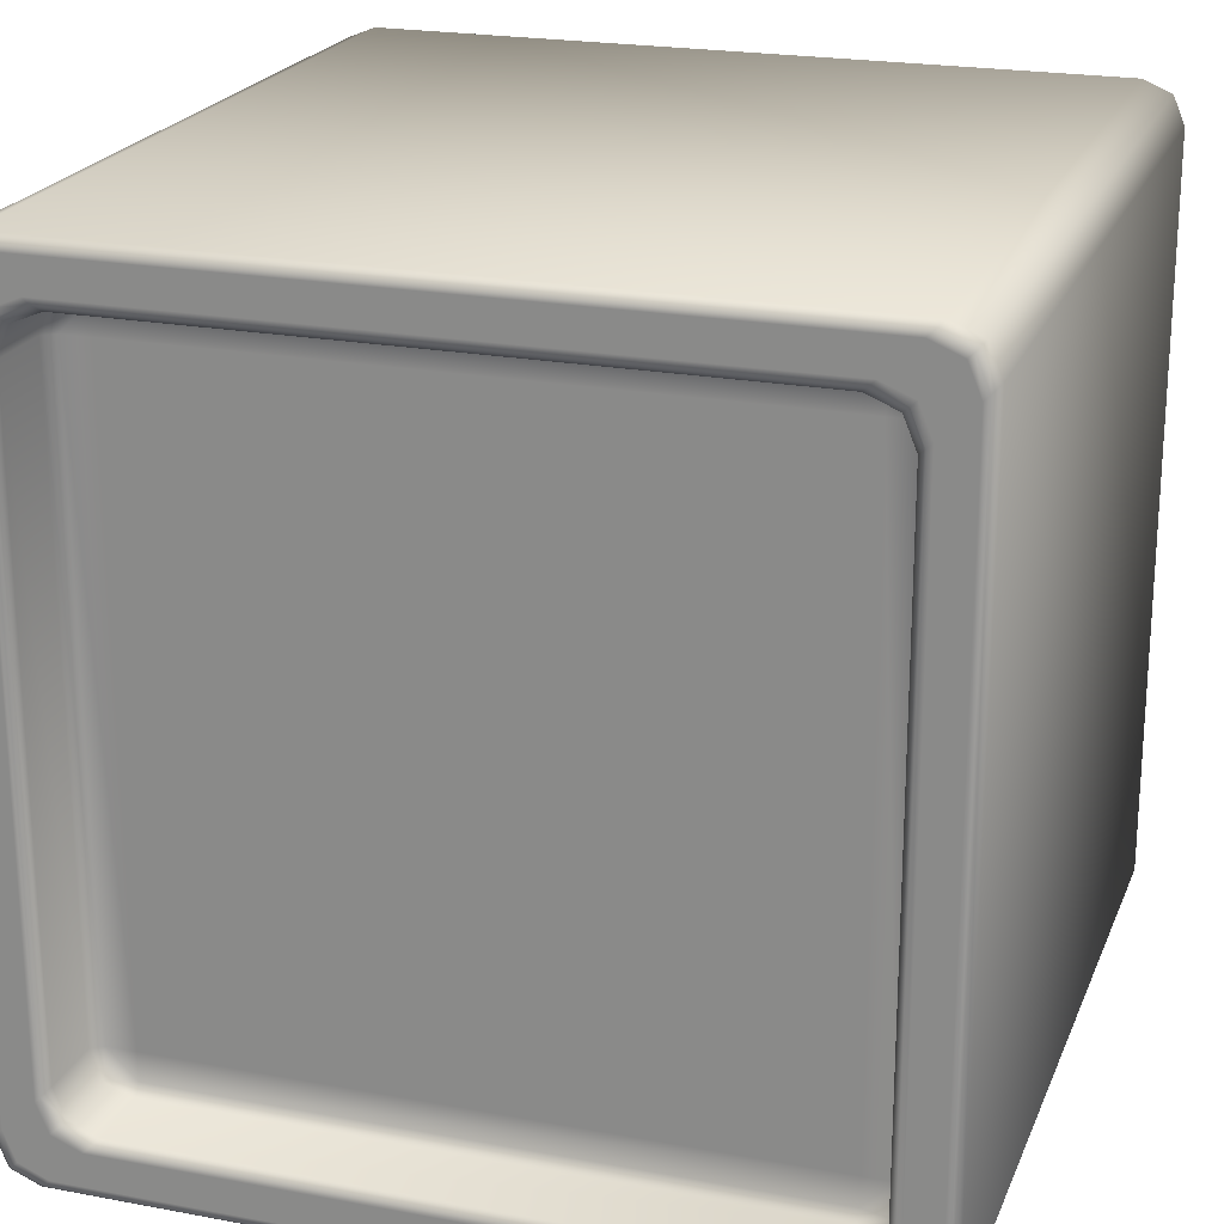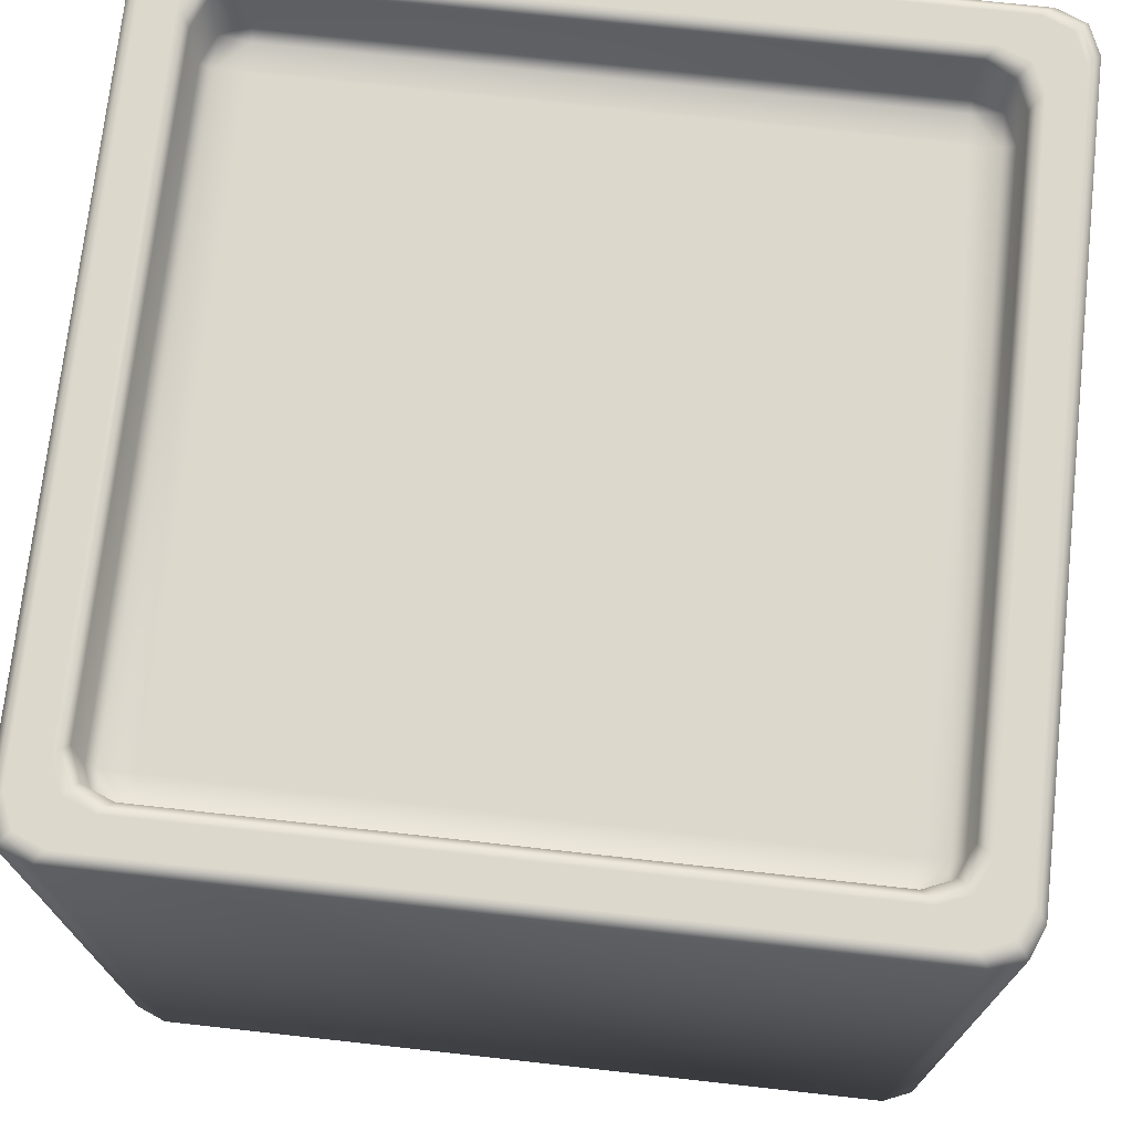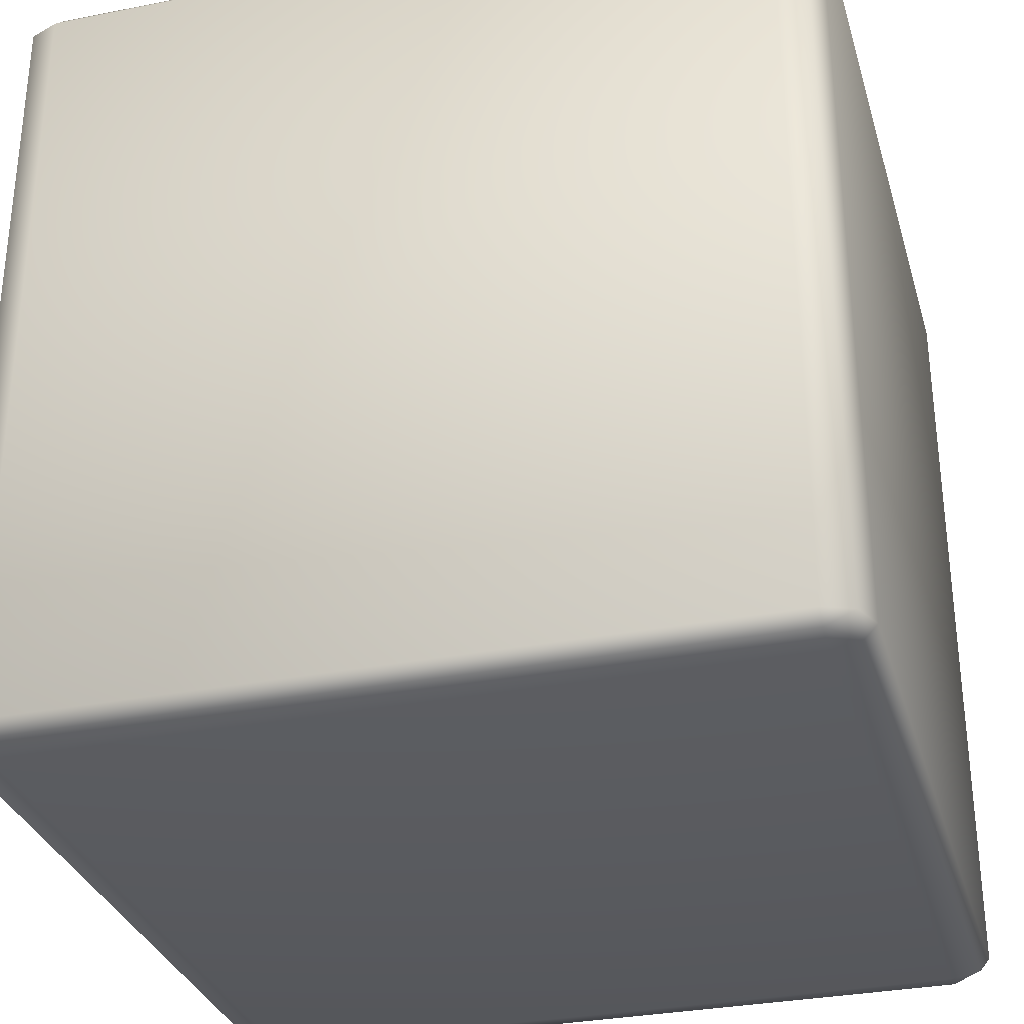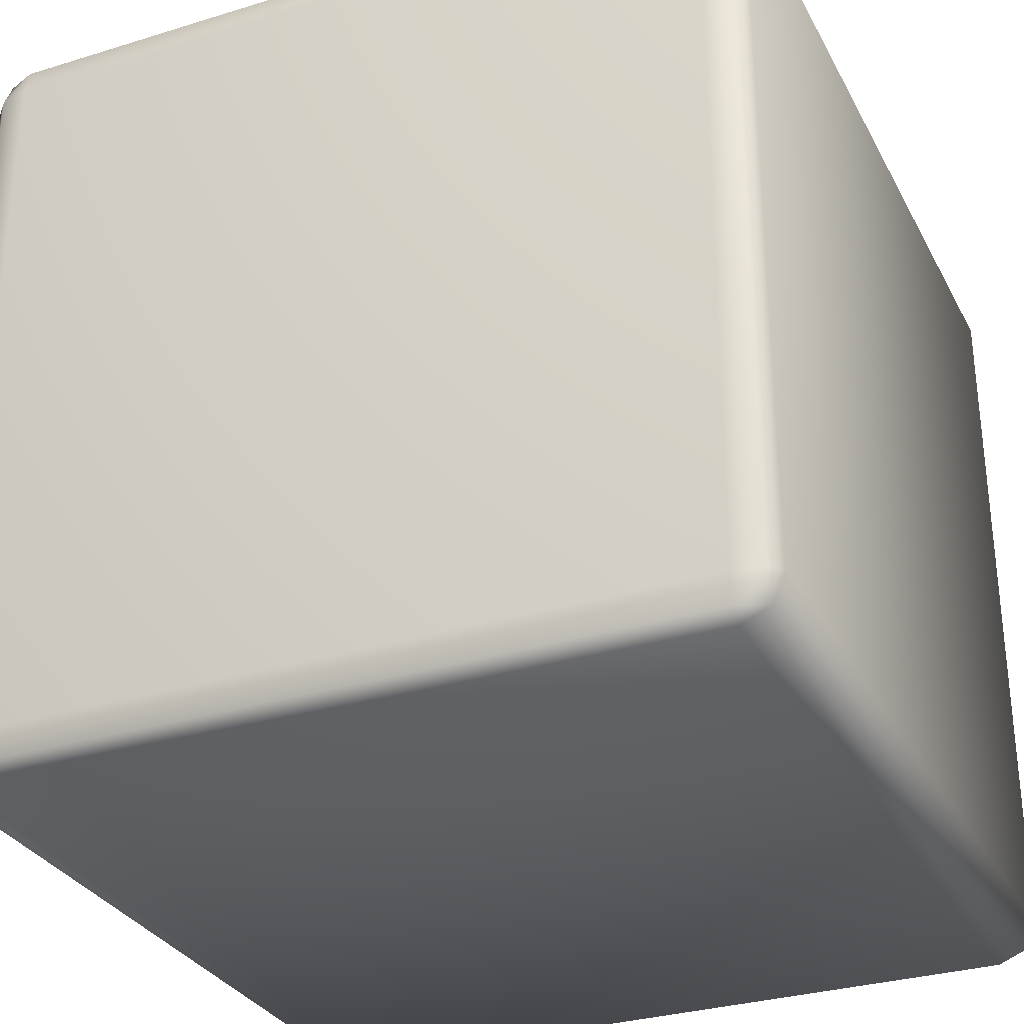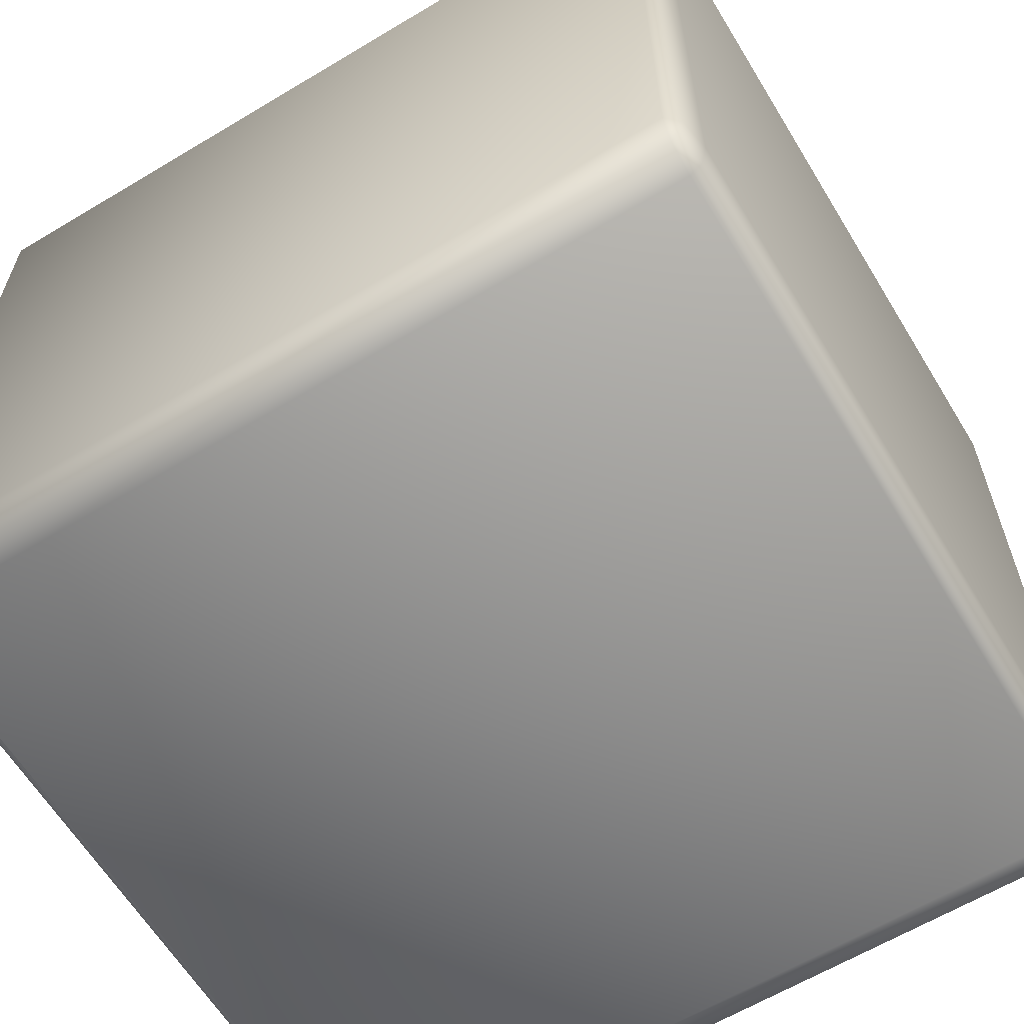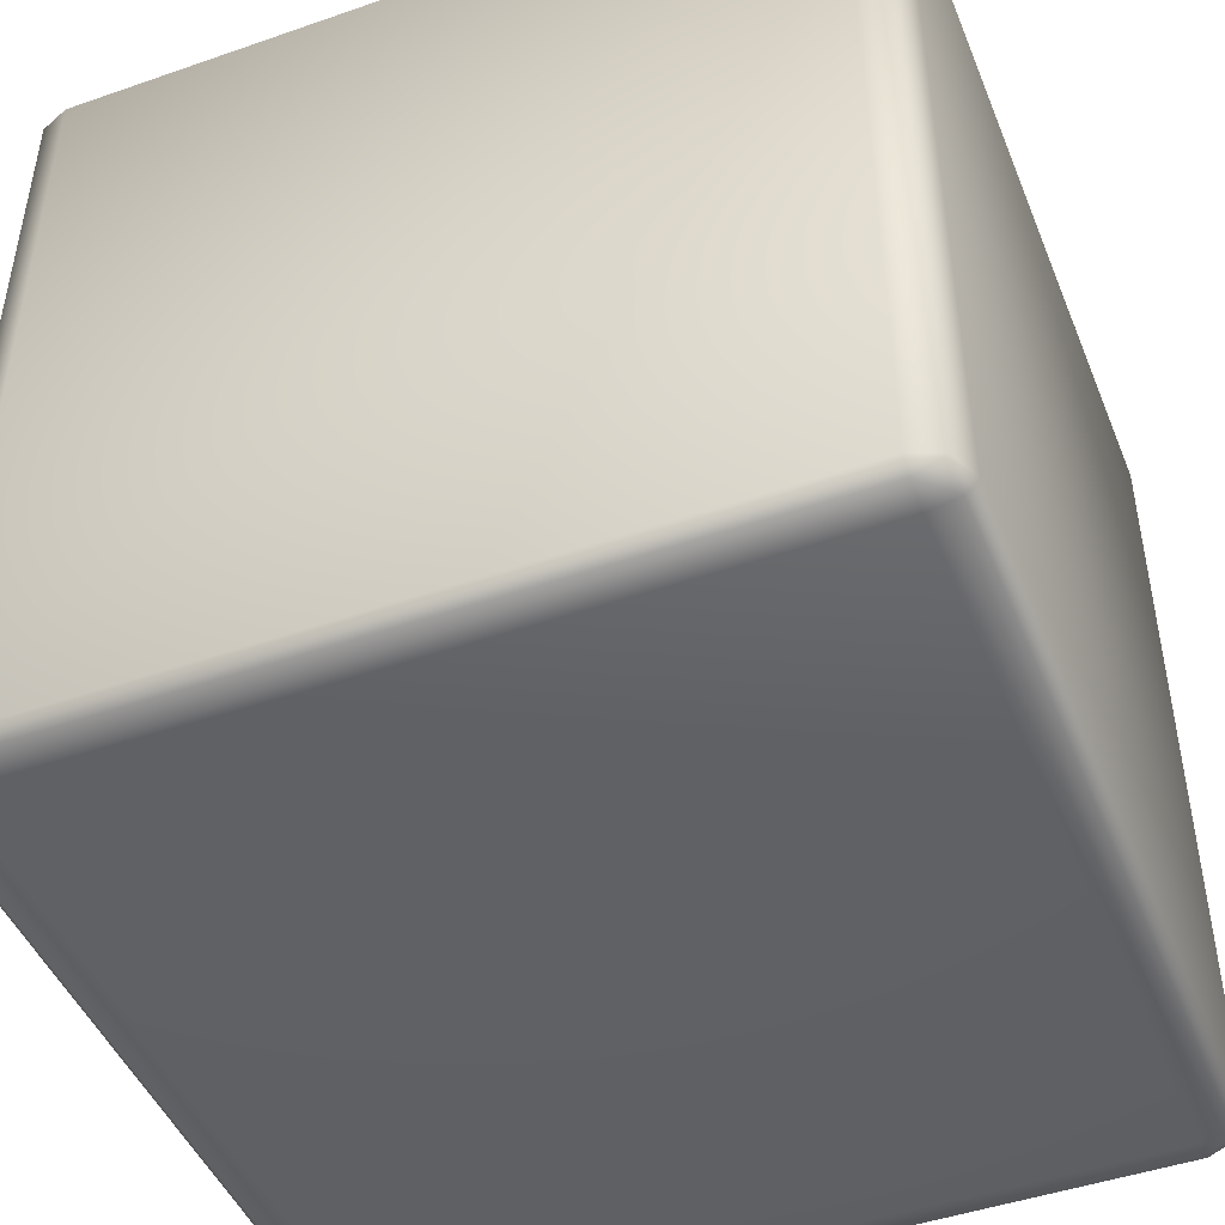
<metadata>
{"format":"obj","ext":"obj","renderer":"f3d","projection":"perspective","resolution":1024,"background":"white","views":[{"elev":21.7,"azim":-161.8,"up":"+Z"},{"elev":72.7,"azim":-173.7,"up":"+Y"},{"elev":-31.6,"azim":15.6,"up":"+Y"},{"elev":-31.0,"azim":23.8,"up":"+Z"},{"elev":-62.5,"azim":-58.7,"up":"+Z"},{"elev":-46.6,"azim":-158.4,"up":"+Y"}]}
</metadata>
<code>
g default
v -205.1 159.9 -498.3
v -205.1 150.2 -498.3
v -205.1 150 -498.8
v -204.6 159.9 -498.8
v -204.6 150.2 -498.8
v -205.1 150.1 -498.4
v -204.7 150.1 -498.8
v -204.7 150.2 -498.4
v -204.7 159.9 -498.4
v -205.8 159.9 -499
v -205.8 159.1 -499
v -205.3 159.9 -499.5
v -205.3 159.1 -499.5
v -205.4 159.1 -499.1
v -205.4 159.9 -499.1
v -205.8 159 -499.5
v -205.8 159 -499.1
v -205.4 159 -499.5
v -205.7 160 -498.9
v -205.4 160 -499.1
v -205.2 160 -499.4
v -205.2 160 -498.4
v -204.8 160 -498.5
v -204.7 160 -498.9
v -205.3 160 -499
v -205.6 160 -498.8
v -205.1 160 -499.3
v -205.3 160 -498.5
v -204.9 160 -498.6
v -204.8 160 -499
v -214.1 159.9 -498.3
v -214.1 150.2 -498.3
v -214.1 150 -498.8
v -214.6 159.9 -498.8
v -214.6 150.2 -498.8
v -214.1 150.1 -498.4
v -214.5 150.1 -498.8
v -214.5 150.2 -498.4
v -214.5 159.9 -498.4
v -213.4 159.9 -499
v -213.4 159.1 -499
v -213.9 159.9 -499.5
v -213.9 159.1 -499.5
v -213.8 159.1 -499.1
v -213.8 159.9 -499.1
v -213.4 159 -499.5
v -213.4 159 -499.1
v -213.8 159 -499.5
v -213.5 160 -498.9
v -213.8 160 -499.1
v -214 160 -499.4
v -214 160 -498.4
v -214.4 160 -498.5
v -214.5 160 -498.9
v -213.9 160 -499
v -213.6 160 -498.8
v -214.1 160 -499.3
v -213.9 160 -498.5
v -214.3 160 -498.6
v -214.4 160 -499
v -205.1 159.9 -508.3
v -205.1 150.2 -508.3
v -205.1 150 -507.8
v -204.6 159.9 -507.8
v -204.6 150.2 -507.8
v -205.1 150.1 -508.2
v -204.7 150.1 -507.8
v -204.7 150.2 -508.2
v -204.7 159.9 -508.2
v -205.8 159.9 -507.6
v -205.8 159.1 -507.6
v -205.3 159.9 -507.1
v -205.3 159.1 -507.1
v -205.4 159.1 -507.5
v -205.4 159.9 -507.5
v -205.8 159 -507.1
v -205.8 159 -507.5
v -205.4 159 -507.1
v -205.7 160 -507.7
v -205.4 160 -507.5
v -205.2 160 -507.2
v -205.2 160 -508.2
v -204.8 160 -508.1
v -204.7 160 -507.7
v -205.3 160 -507.6
v -205.6 160 -507.8
v -205.1 160 -507.3
v -205.3 160 -508.1
v -204.9 160 -508
v -204.8 160 -507.6
v -214.1 159.9 -508.3
v -214.1 150.2 -508.3
v -214.1 150 -507.8
v -214.6 159.9 -507.8
v -214.6 150.2 -507.8
v -214.1 150.1 -508.2
v -214.5 150.1 -507.8
v -214.5 150.2 -508.2
v -214.5 159.9 -508.2
v -213.4 159.9 -507.6
v -213.4 159.1 -507.6
v -213.9 159.9 -507.1
v -213.9 159.1 -507.1
v -213.8 159.1 -507.5
v -213.8 159.9 -507.5
v -213.4 159 -507.1
v -213.4 159 -507.5
v -213.8 159 -507.1
v -213.5 160 -507.7
v -213.8 160 -507.5
v -214 160 -507.2
v -214 160 -508.2
v -214.4 160 -508.1
v -214.5 160 -507.7
v -213.9 160 -507.6
v -213.6 160 -507.8
v -214.1 160 -507.3
v -213.9 160 -508.1
v -214.3 160 -508
v -214.4 160 -507.6
g pot02
f 9 1 2 8
f 8 5 4 9
f 6 3 7
f 8 7 5
f 7 8 6
f 2 6 8
f 11 10 15 14
f 14 15 12 13
f 16 17 18
f 18 14 13
f 14 18 17
f 17 11 14
f 19 20 15 10
f 20 21 12 15
f 22 1 9 23
f 23 9 4 24
f 23 29 28 22
f 29 23 24 30
f 19 26 25 20
f 20 25 27 21
f 26 28 29 25
f 25 29 30 27
f 38 32 31 39
f 35 38 39 34
f 33 36 37
f 37 38 35
f 38 37 36
f 36 32 38
f 40 41 44 45
f 45 44 43 42
f 47 46 48
f 44 48 43
f 48 44 47
f 41 47 44
f 50 49 40 45
f 51 50 45 42
f 31 52 53 39
f 39 53 54 34
f 59 53 52 58
f 53 59 60 54
f 56 49 50 55
f 55 50 51 57
f 58 56 55 59
f 59 55 57 60
f 68 62 61 69
f 65 68 69 64
f 63 66 67
f 67 68 65
f 68 67 66
f 66 62 68
f 70 71 74 75
f 75 74 73 72
f 77 76 78
f 74 78 73
f 78 74 77
f 71 77 74
f 80 79 70 75
f 81 80 75 72
f 61 82 83 69
f 69 83 84 64
f 89 83 82 88
f 83 89 90 84
f 86 79 80 85
f 85 80 81 87
f 88 86 85 89
f 89 85 87 90
f 92 98 99 91
f 98 95 94 99
f 96 93 97
f 98 97 95
f 97 98 96
f 92 96 98
f 101 100 105 104
f 104 105 102 103
f 106 107 108
f 108 104 103
f 104 108 107
f 107 101 104
f 109 110 105 100
f 110 111 102 105
f 112 91 99 113
f 113 99 94 114
f 113 119 118 112
f 119 113 114 120
f 109 116 115 110
f 110 115 117 111
f 116 118 119 115
f 115 119 120 117
f 1 31 32 2
f 6 36 33 3
f 2 32 36 6
f 11 41 40 10
f 16 46 47 17
f 17 47 41 11
f 10 40 49 19
f 31 1 22 52
f 28 58 52 22
f 19 49 56 26
f 26 56 58 28
f 62 92 91 61
f 63 93 96 66
f 66 96 92 62
f 70 100 101 71
f 77 107 106 76
f 71 101 107 77
f 79 109 100 70
f 61 91 112 82
f 82 112 118 88
f 86 116 109 79
f 88 118 116 86
f 5 65 64 4
f 3 63 67 7
f 7 67 65 5
f 12 72 73 13
f 18 78 76 16
f 13 73 78 18
f 21 81 72 12
f 4 64 84 24
f 24 84 90 30
f 27 87 81 21
f 30 90 87 27
f 34 94 95 35
f 37 97 93 33
f 35 95 97 37
f 43 103 102 42
f 46 106 108 48
f 48 108 103 43
f 42 102 111 51
f 54 114 94 34
f 60 120 114 54
f 51 111 117 57
f 57 117 120 60
f 33 93 63 3
f 16 76 106 46

</code>
